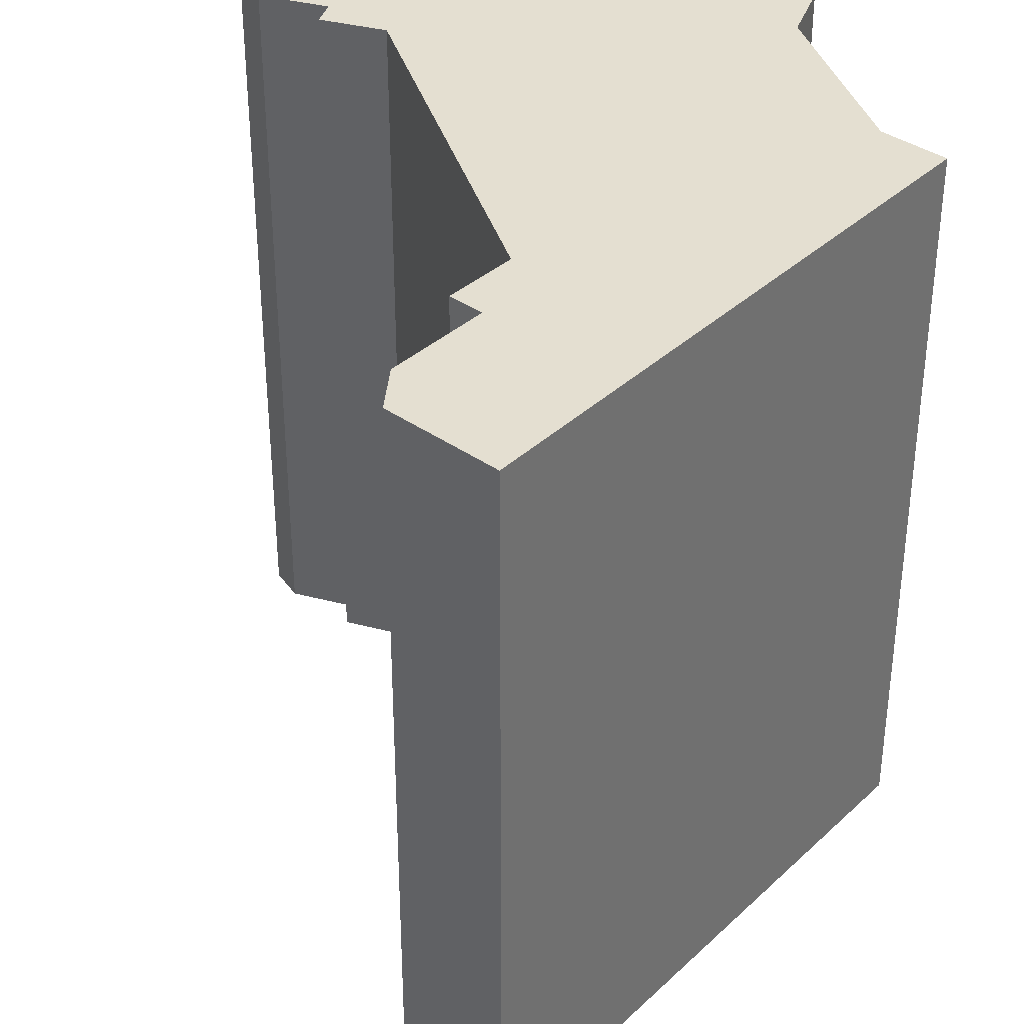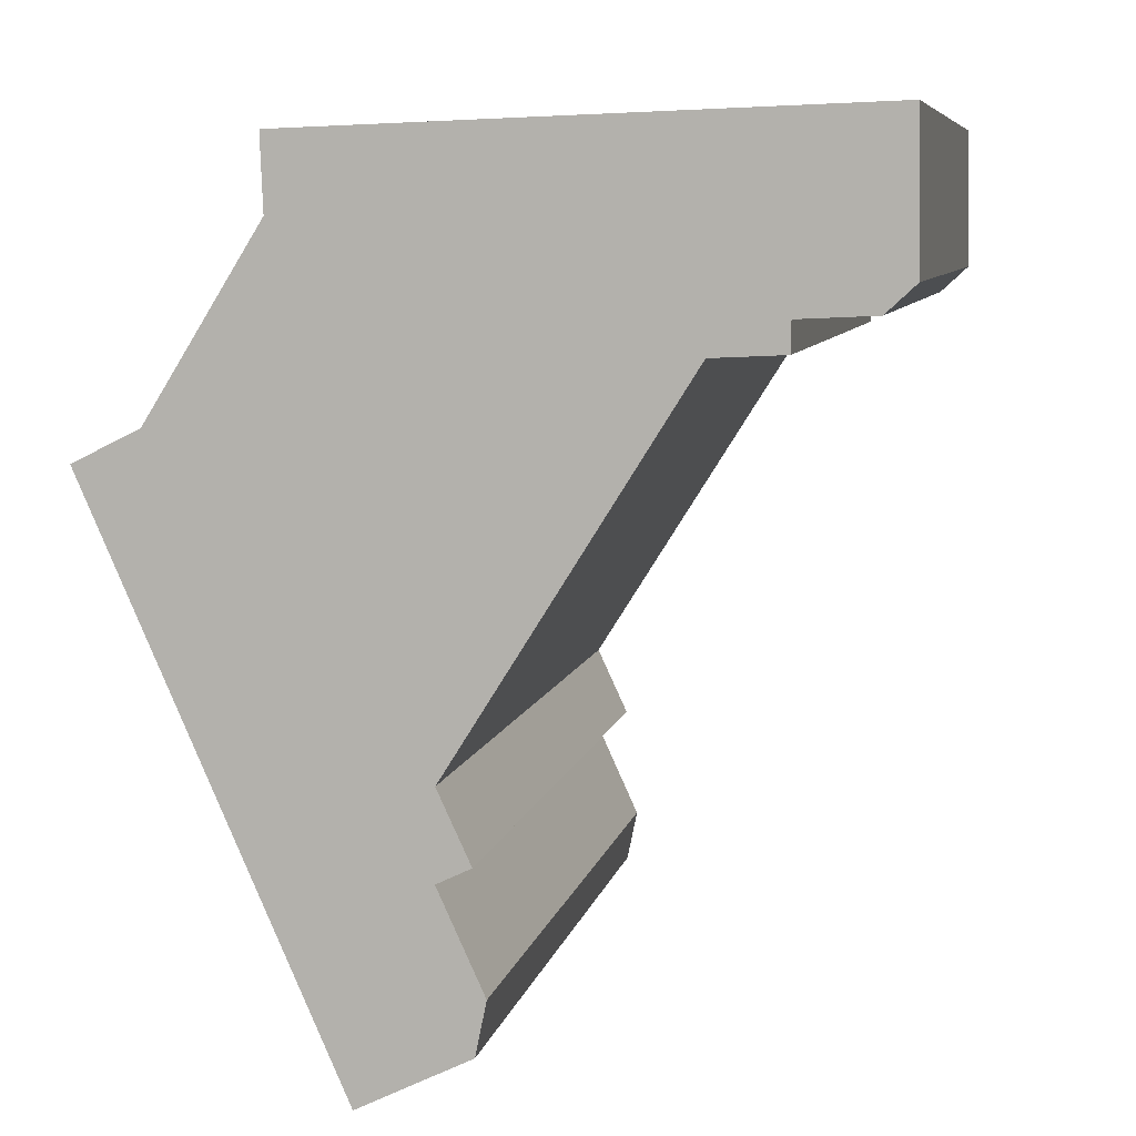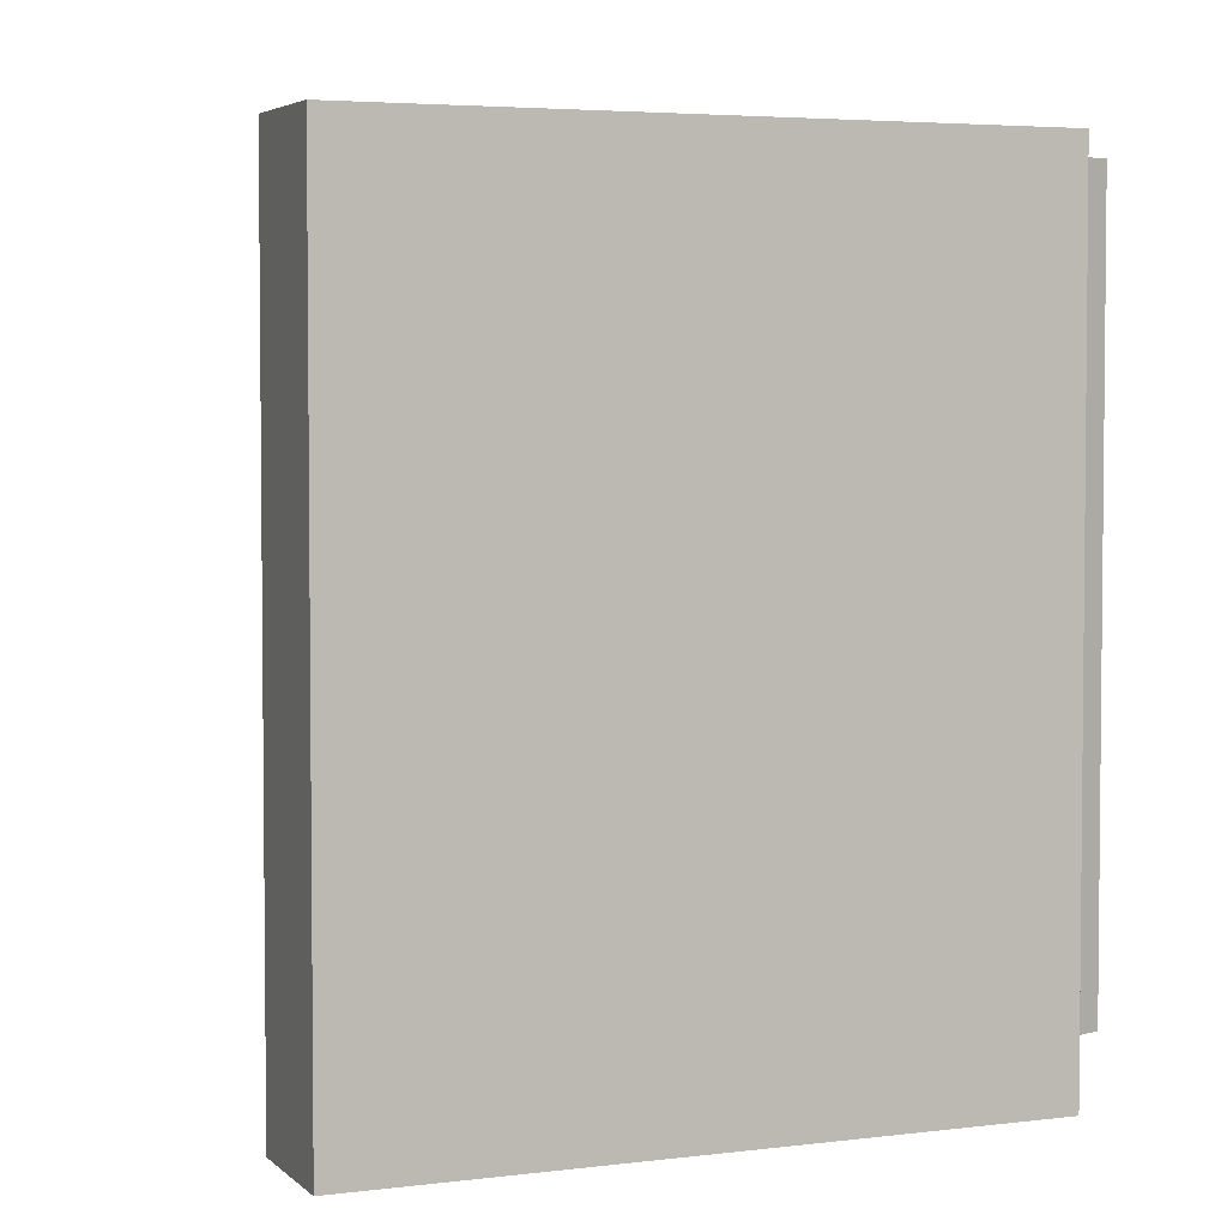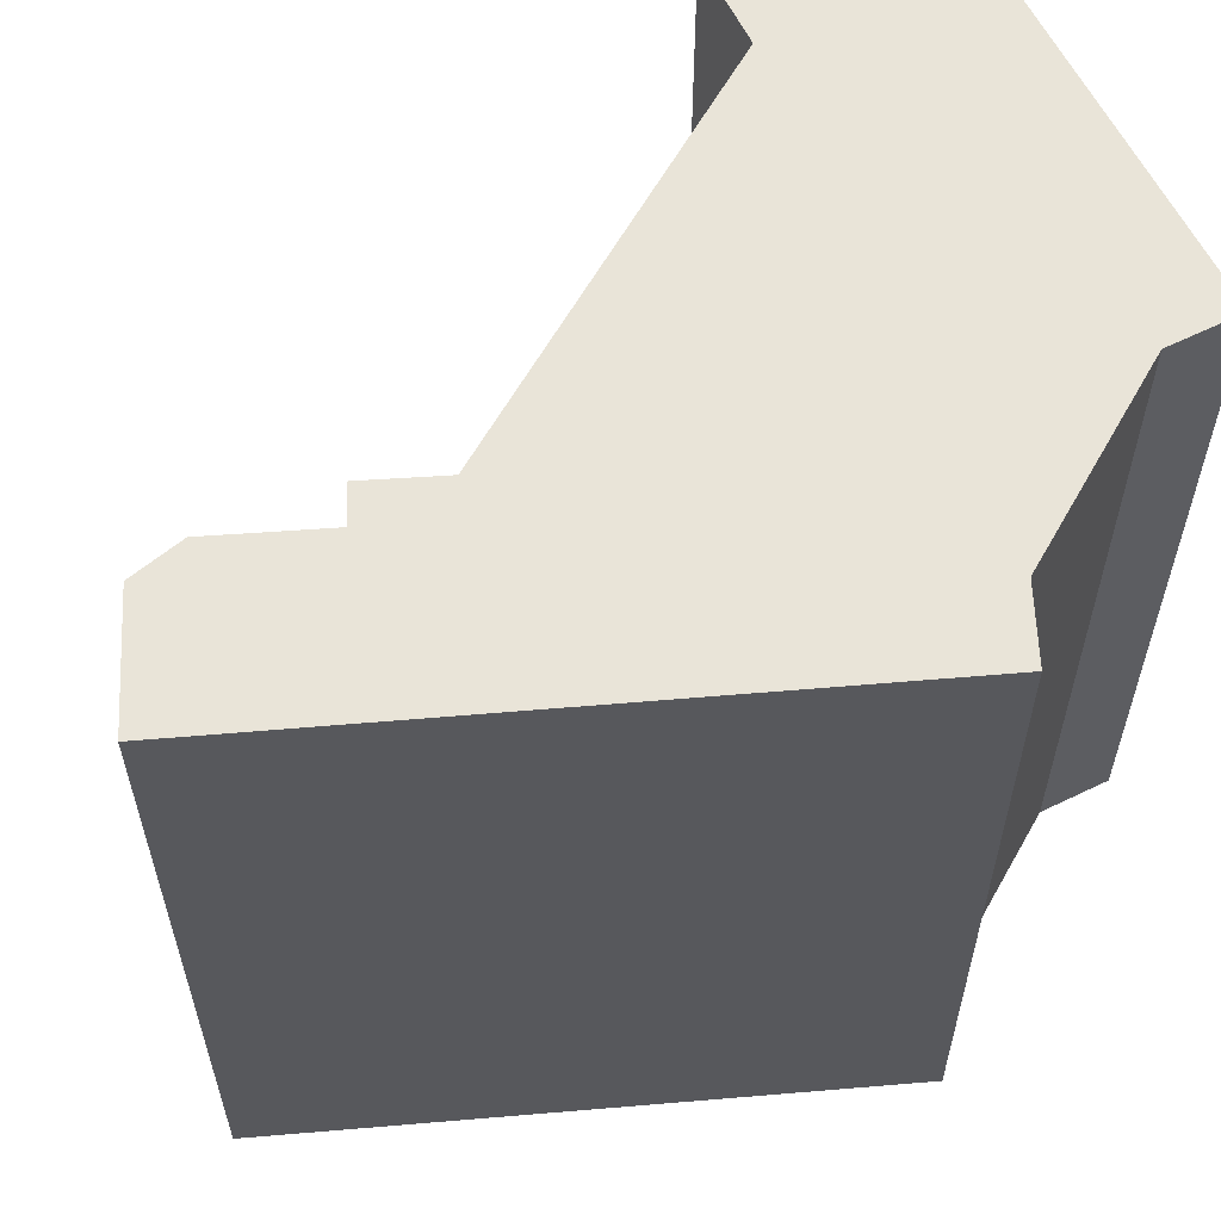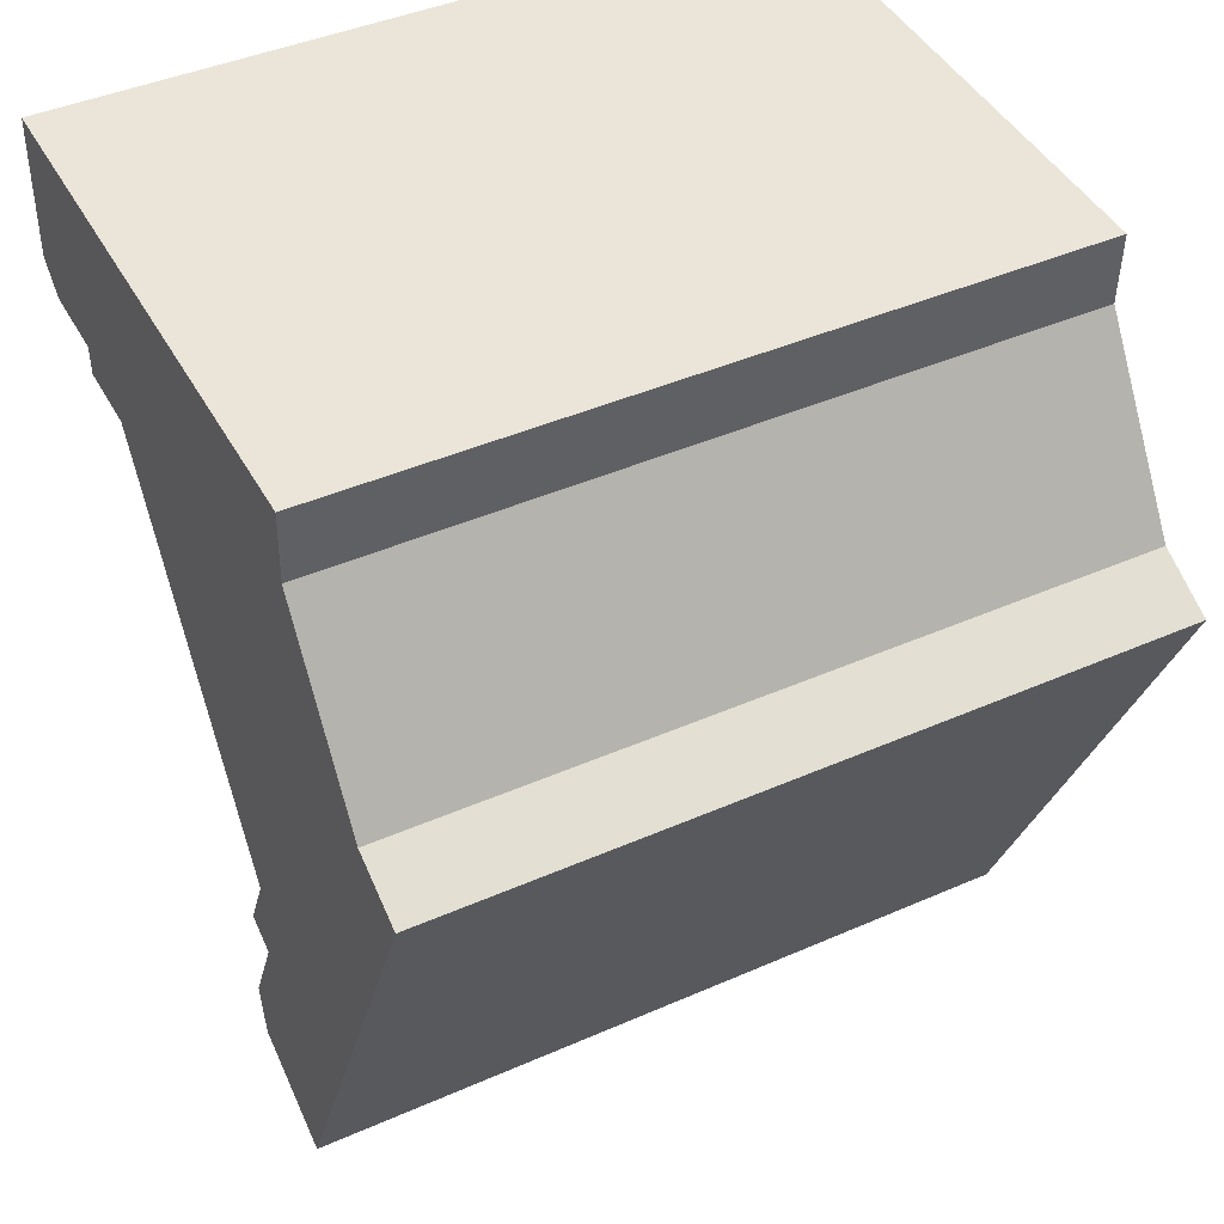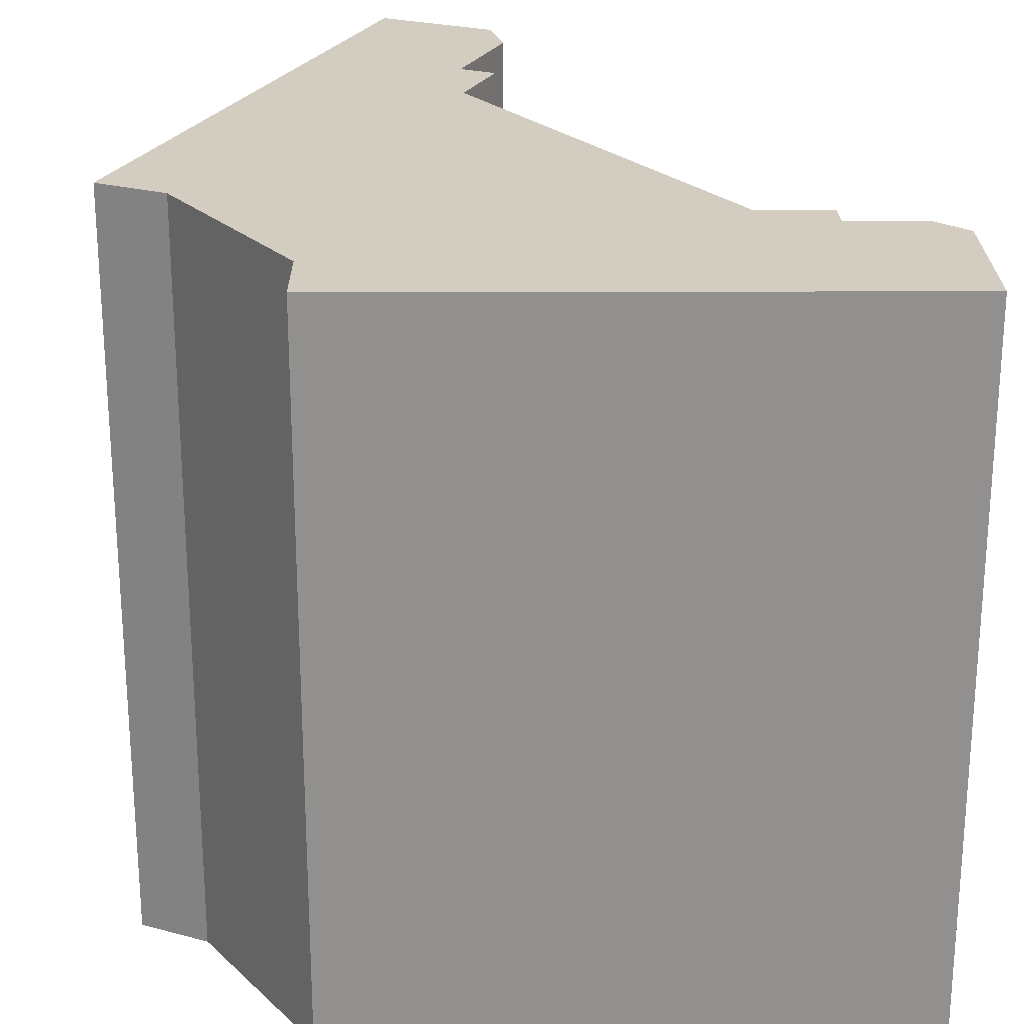
<metadata>
{"format":"obj","ext":"obj","renderer":"f3d","projection":"perspective","resolution":1024,"background":"white","views":[{"elev":36.8,"azim":-163.8,"up":"+Y"},{"elev":7.4,"azim":11.4,"up":"+Z"},{"elev":4.0,"azim":-137.6,"up":"+Y"},{"elev":60.6,"azim":-118.7,"up":"+Y"},{"elev":42.8,"azim":-117.6,"up":"+Z"},{"elev":24.3,"azim":-2.3,"up":"+Y"}]}
</metadata>
<code>
v  5.802 -4.25e-16 6.941
v  23.64 -6.081e-16 9.931
v  5.709 -5.692e-16 9.296
v  2.124 -6.443e-17 1.052
v  3.026 4.207e-16 -6.871
v  0 0 0
v  18.08 -1.936e-16 3.162
v  10.55 5.403e-16 -8.823
v  7.88 1.096e-15 -17.9
v  10.52 7.118e-16 -11.63
v  12 9.099e-16 -14.86
v  11.65 1.015e-15 -16.57
v  8.072 1.123e-15 -18.33
v  11.61 6.796e-16 -11.1
v  20.36 -2.004e-16 3.273
v  20.37 -2.582e-16 4.216
v  23.73 -3.191e-16 5.211
v  22.78 -2.652e-16 4.33
v  0.0005195 24.4 -0.0007722
v  2.125 24.4 1.052
v  5.802 24.4 6.94
v  5.709 24.4 9.295
v  23.64 24.4 9.93
v  23.73 24.4 5.21
v  22.78 24.4 4.329
v  20.37 24.4 4.215
v  20.36 24.4 3.272
v  18.08 24.4 3.161
v  10.55 24.4 -8.824
v  11.61 24.4 -11.1
v  10.52 24.4 -11.63
v  12 24.4 -14.86
v  11.65 24.4 -16.57
v  8.073 24.4 -18.33
v  7.88 24.4 -17.9
v  3.026 24.4 -6.871
g defaultobject
f 1 2 3
f 2 1 4
f 5 4 6
f 4 5 2
f 2 5 7
f 7 5 8
f 8 5 9
f 8 9 10
f 10 9 11
f 11 9 12
f 12 9 13
f 14 8 10
f 15 16 7
f 2 16 17
f 16 2 7
f 17 16 18
f 4 19 6
f 19 4 20
f 21 4 1
f 4 21 20
f 22 1 3
f 1 22 21
f 2 22 3
f 22 2 23
f 17 23 2
f 23 17 24
f 18 24 17
f 24 18 25
f 26 18 16
f 18 26 25
f 15 26 16
f 26 15 27
f 28 15 7
f 15 28 27
f 8 28 7
f 28 8 29
f 14 29 8
f 29 14 30
f 31 14 10
f 14 31 30
f 11 31 10
f 31 11 32
f 12 32 11
f 32 12 33
f 34 12 13
f 12 34 33
f 35 13 9
f 13 35 34
f 36 9 5
f 9 36 35
f 19 5 6
f 5 19 36
f 20 36 19
f 36 20 35
f 35 20 21
f 35 21 34
f 34 21 33
f 33 21 22
f 33 22 31
f 33 31 32
f 22 29 31
f 29 22 28
f 28 22 23
f 28 23 26
f 28 26 27
f 26 23 25
f 25 23 24
f 30 31 29

</code>
